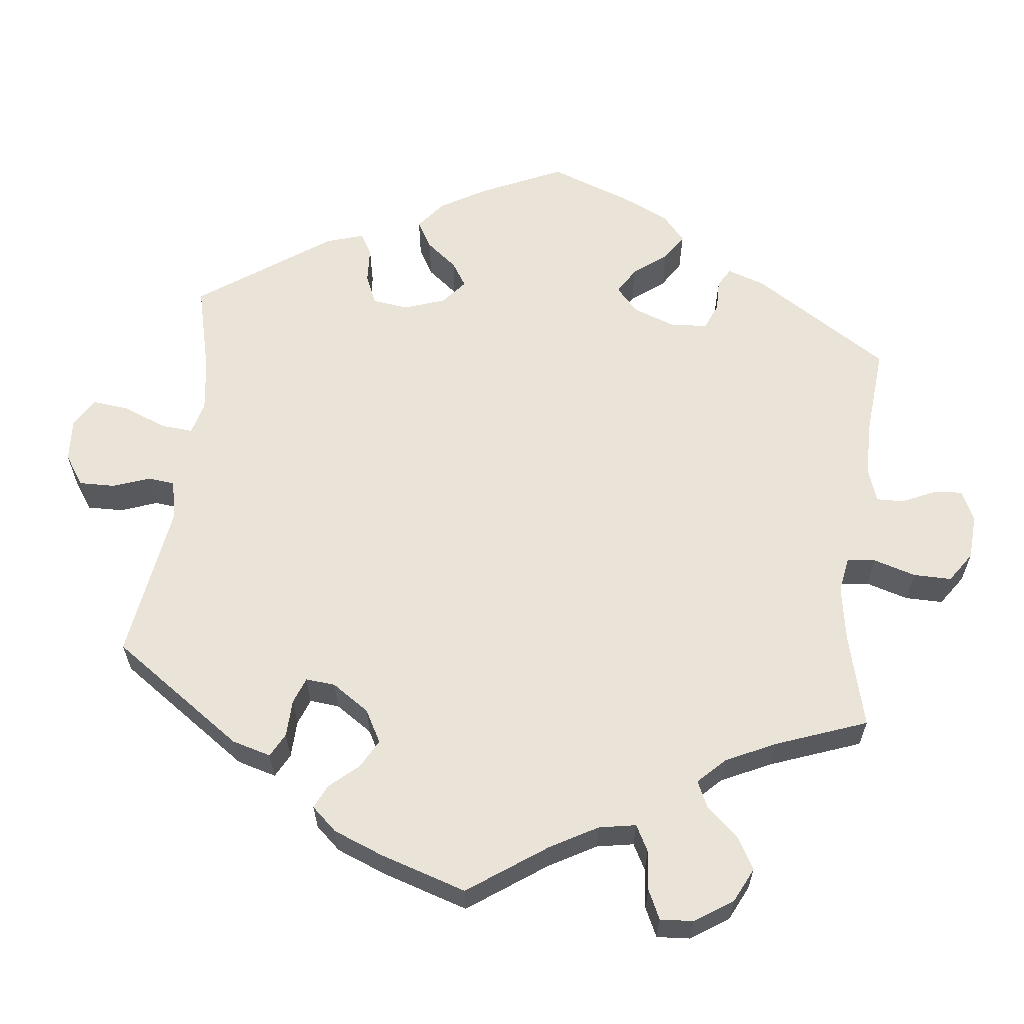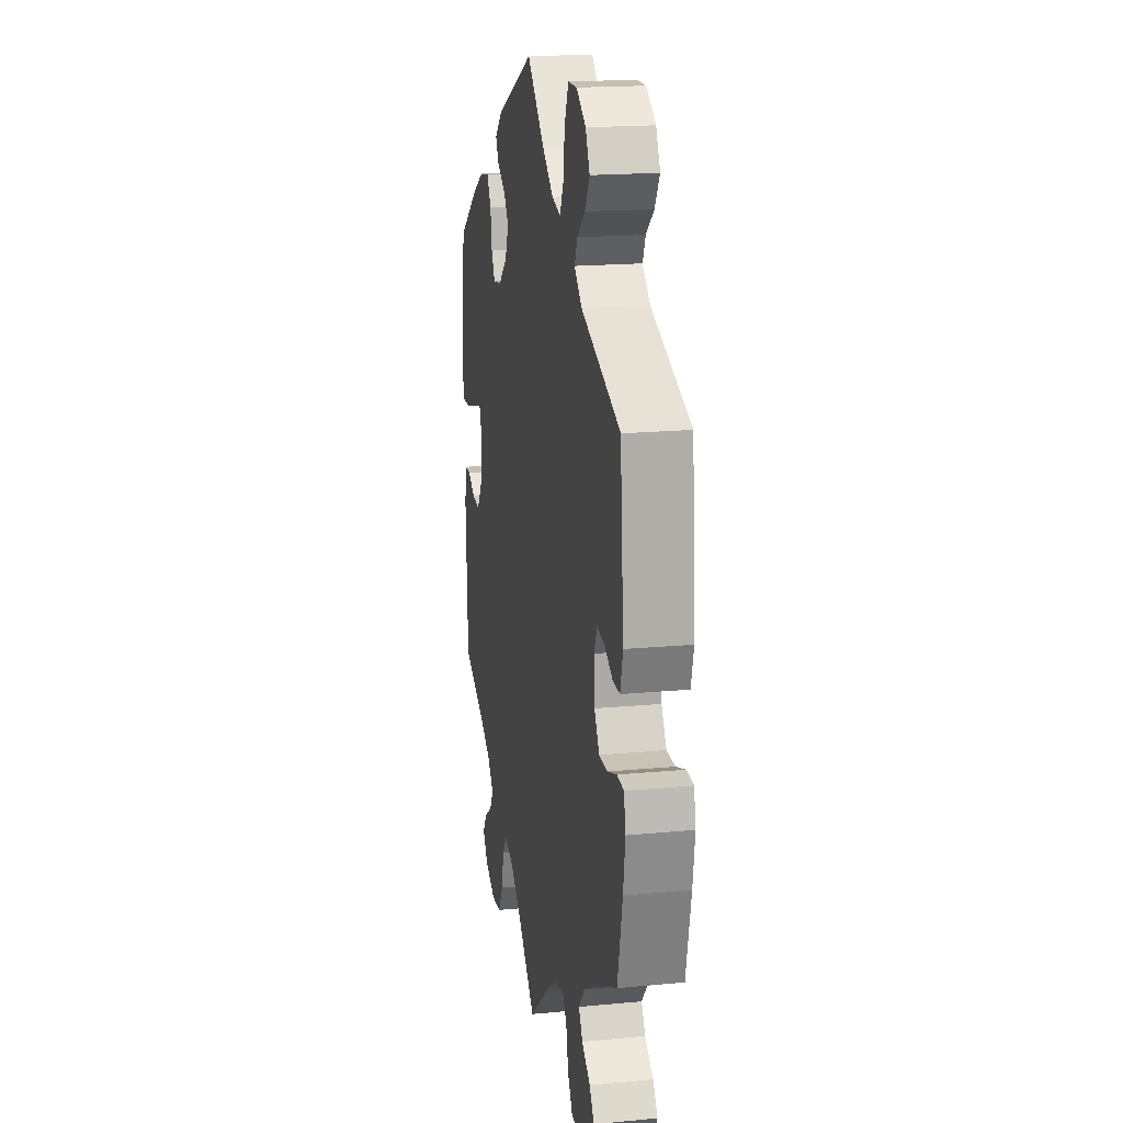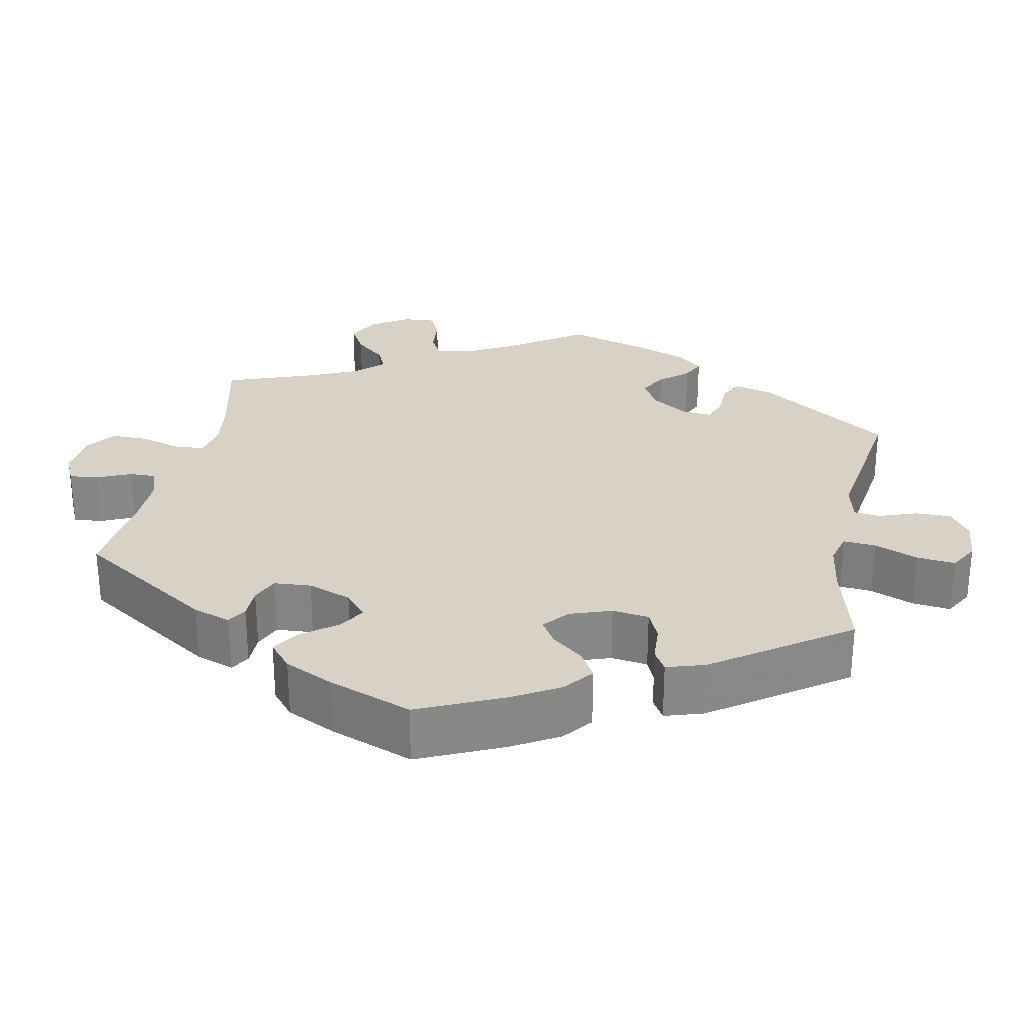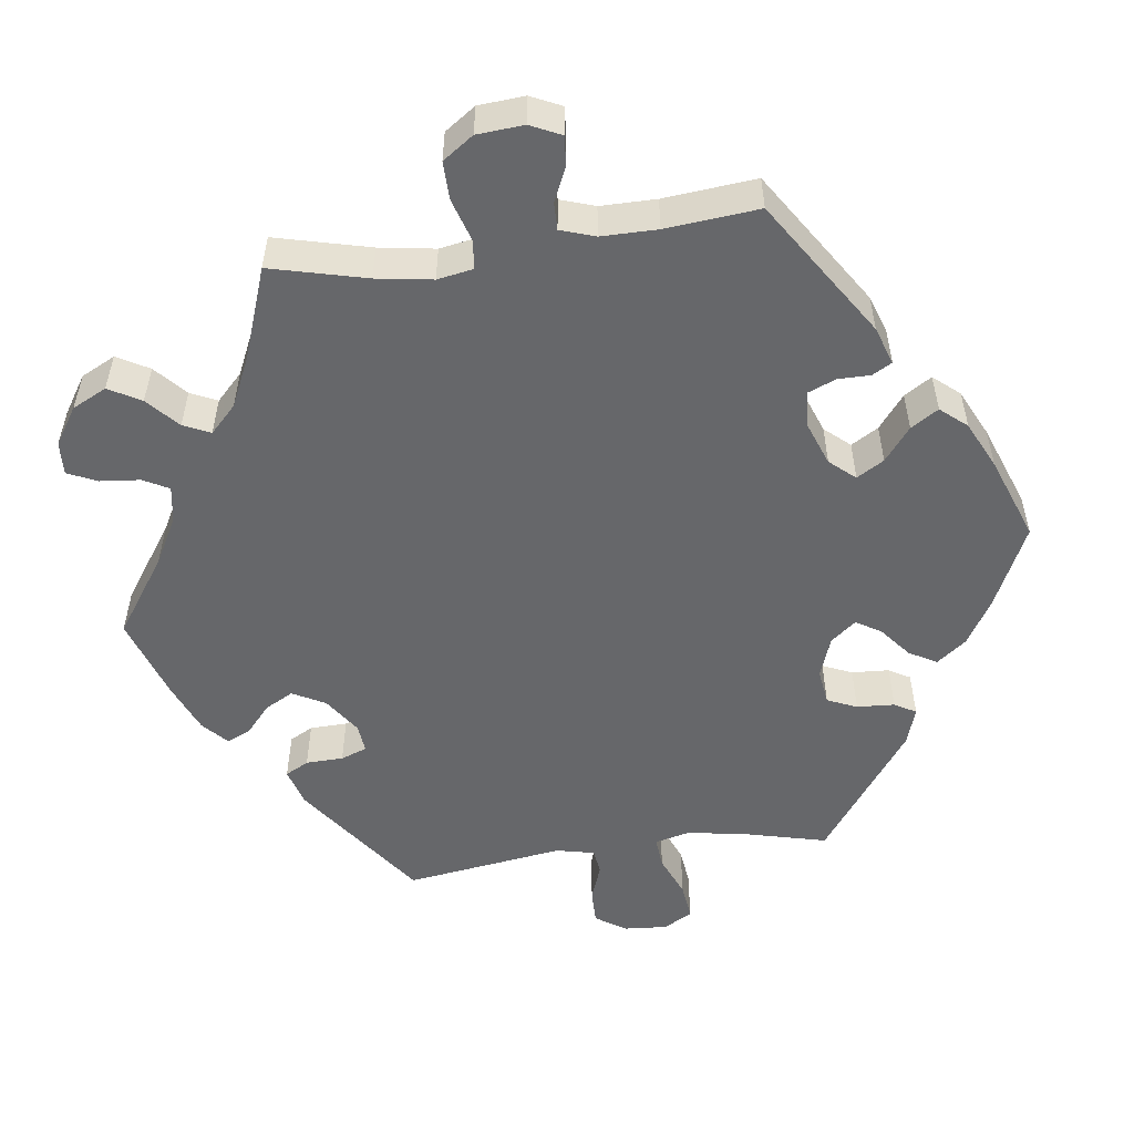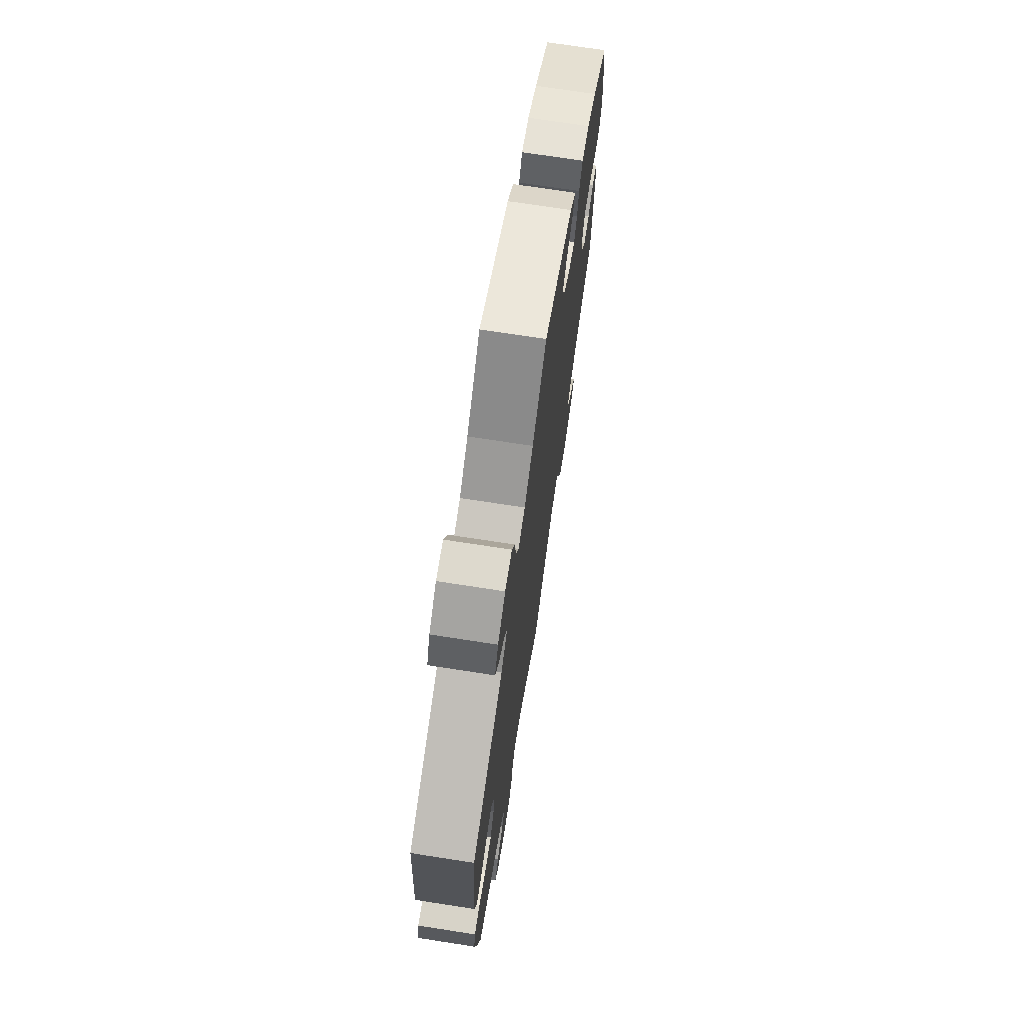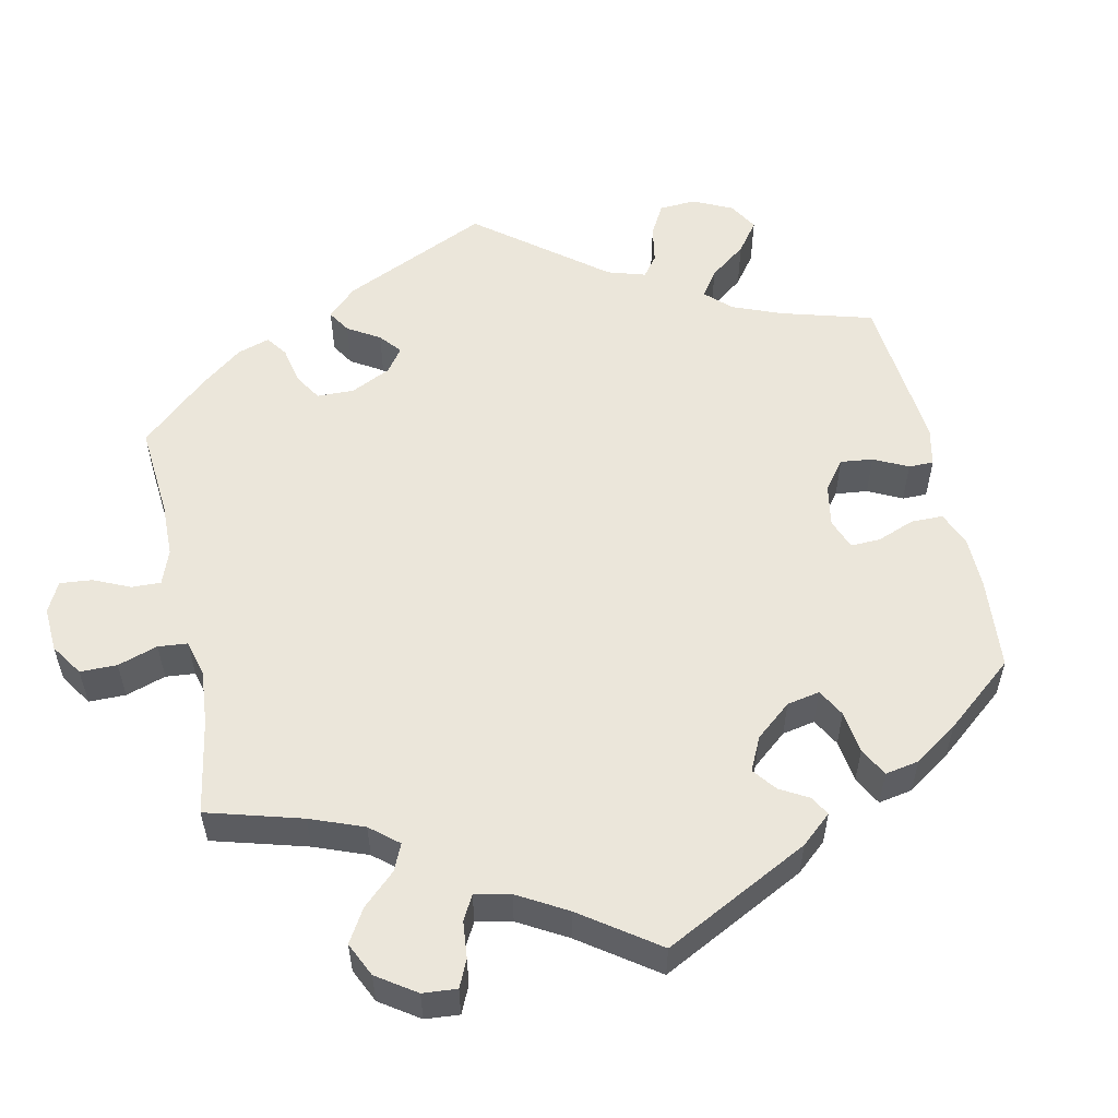
<metadata>
{"format":"obj","ext":"obj","renderer":"f3d","projection":"perspective","resolution":1024,"background":"white","views":[{"elev":60.8,"azim":126.4,"up":"+Y"},{"elev":18.1,"azim":79.5,"up":"+Z"},{"elev":27.5,"azim":-48.6,"up":"+Y"},{"elev":-52.1,"azim":-142.3,"up":"+Y"},{"elev":71.9,"azim":98.8,"up":"+Z"},{"elev":54.7,"azim":-132.2,"up":"+Y"}]}
</metadata>
<code>
v 0.518 0.07 0.081
v 0.505 0.07 0.03
v 0.47 0.07 0.031
v 0.427 0.07 0.054
v 0.391 0.07 0.06
v 0.375 0.07 0.025
v 0.379 0.07 -0.033
v 0.404 0.07 -0.074
v 0.446 0.07 -0.075
v 0.493 0.07 -0.059
v 0.527 0.07 -0.062
v 0.536 0.07 -0.105
v 0.526 0.07 -0.174
v 0.501 0.07 -0.288
v 0.39 0.07 -0.34
v 0.33 0.07 -0.376
v 0.299 0.07 -0.413
v 0.319 0.07 -0.445
v 0.361 0.07 -0.475
v 0.385 0.07 -0.509
v 0.361 0.07 -0.545
v 0.309 0.07 -0.571
v 0.259 0.07 -0.568
v 0.235 0.07 -0.527
v 0.224 0.07 -0.474
v 0.202 0.07 -0.443
v 0.155 0.07 -0.456
v 0.096 0.07 -0.497
v 0 0.07 -0.577
v -0.091 0.07 -0.489
v -0.148 0.07 -0.443
v -0.192 0.07 -0.427
v -0.214 0.07 -0.457
v -0.227 0.07 -0.513
v -0.251 0.07 -0.556
v -0.299 0.07 -0.56
v -0.353 0.07 -0.534
v -0.378 0.07 -0.498
v -0.356 0.07 -0.467
v -0.317 0.07 -0.439
v -0.299 0.07 -0.409
v -0.33 0.07 -0.374
v -0.392 0.07 -0.338
v -0.501 0.07 -0.288
v -0.512 0.07 -0.077
v -0.502 0.07 -0.026
v -0.473 0.07 -0.026
v -0.437 0.07 -0.047
v -0.399 0.07 -0.052
v -0.372 0.07 -0.012
v -0.362 0.07 0.047
v -0.376 0.07 0.088
v -0.417 0.07 0.087
v -0.468 0.07 0.066
v -0.51 0.07 0.064
v -0.525 0.07 0.106
v -0.52 0.07 0.174
v -0.501 0.07 0.289
v -0.404 0.07 0.358
v -0.344 0.07 0.392
v -0.296 0.07 0.399
v -0.275 0.07 0.363
v -0.267 0.07 0.312
v -0.249 0.07 0.278
v -0.207 0.07 0.285
v -0.164 0.07 0.322
v -0.146 0.07 0.366
v -0.171 0.07 0.4
v -0.212 0.07 0.427
v -0.228 0.07 0.455
v -0.19 0.07 0.49
v 0 0.07 0.578
v 0.088 0.07 0.493
v 0.143 0.07 0.45
v 0.186 0.07 0.438
v 0.204 0.07 0.476
v 0.212 0.07 0.536
v 0.232 0.07 0.582
v 0.276 0.07 0.582
v 0.323 0.07 0.55
v 0.344 0.07 0.507
v 0.32 0.07 0.467
v 0.281 0.07 0.434
v 0.267 0.07 0.402
v 0.305 0.07 0.367
v 0.5 0.07 0.29
v 0.518 0 0.081
v 0.505 0 0.03
v 0.47 0 0.031
v 0.427 0 0.054
v 0.391 0 0.06
v 0.375 0 0.025
v 0.379 0 -0.033
v 0.404 0 -0.074
v 0.446 0 -0.075
v 0.493 0 -0.059
v 0.527 0 -0.062
v 0.536 0 -0.105
v 0.526 0 -0.174
v 0.501 0 -0.288
v 0.39 0 -0.34
v 0.33 0 -0.376
v 0.299 0 -0.413
v 0.319 0 -0.445
v 0.361 0 -0.475
v 0.385 0 -0.509
v 0.361 0 -0.545
v 0.309 0 -0.571
v 0.259 0 -0.568
v 0.235 0 -0.527
v 0.224 0 -0.474
v 0.202 0 -0.443
v 0.155 0 -0.456
v 0.096 0 -0.497
v 0 0 -0.577
v -0.091 0 -0.489
v -0.148 0 -0.443
v -0.192 0 -0.427
v -0.214 0 -0.457
v -0.227 0 -0.513
v -0.251 0 -0.556
v -0.299 0 -0.56
v -0.353 0 -0.534
v -0.378 0 -0.498
v -0.356 0 -0.467
v -0.317 0 -0.439
v -0.299 0 -0.409
v -0.33 0 -0.374
v -0.392 0 -0.338
v -0.501 0 -0.288
v -0.512 0 -0.077
v -0.502 0 -0.026
v -0.473 0 -0.026
v -0.437 0 -0.047
v -0.399 0 -0.052
v -0.372 0 -0.012
v -0.362 0 0.047
v -0.376 0 0.088
v -0.417 0 0.087
v -0.468 0 0.066
v -0.51 0 0.064
v -0.525 0 0.106
v -0.52 0 0.174
v -0.501 0 0.289
v -0.404 0 0.358
v -0.344 0 0.392
v -0.296 0 0.399
v -0.275 0 0.363
v -0.267 0 0.312
v -0.249 0 0.278
v -0.207 0 0.285
v -0.164 0 0.322
v -0.146 0 0.366
v -0.171 0 0.4
v -0.212 0 0.427
v -0.228 0 0.455
v -0.19 0 0.49
v 0 0 0.578
v 0.088 0 0.493
v 0.143 0 0.45
v 0.186 0 0.438
v 0.204 0 0.476
v 0.212 0 0.536
v 0.232 0 0.582
v 0.276 0 0.582
v 0.323 0 0.55
v 0.344 0 0.507
v 0.32 0 0.467
v 0.281 0 0.434
v 0.267 0 0.402
v 0.305 0 0.367
v 0.5 0 0.29
f 85 86 1 2
f 84 85 2 3
f 80 81 82 83
f 80 83 84
f 79 80 84
f 76 77 78 79
f 75 76 79 84
f 74 75 84 3
f 70 71 72 73
f 68 69 70 73
f 67 68 73 74
f 66 67 74
f 65 66 74
f 60 61 62 63
f 60 63 64
f 59 60 64
f 58 59 64
f 57 58 64
f 56 57 64 65
f 53 54 55 56
f 52 53 56 65
f 45 46 47 48
f 43 44 45 48
f 42 43 48 49
f 41 42 49 50
f 37 38 39 40
f 37 40 41
f 36 37 41
f 33 34 35 36
f 32 33 36 41
f 28 29 30
f 27 28 30 31
f 26 27 31 32
f 22 23 24 25
f 22 25 26
f 21 22 26
f 18 19 20 21
f 17 18 21 26
f 16 17 26 32
f 12 13 14 15
f 9 10 11 12
f 8 9 12 15
f 7 8 15 16
f 74 3 4
f 74 4 5
f 51 52 65 74
f 51 74 5 6
f 32 41 50 51
f 16 32 51
f 6 7 16 51
f 88 87 172 171
f 89 88 171 170
f 169 168 167 166
f 170 169 166
f 170 166 165
f 165 164 163 162
f 170 165 162 161
f 89 170 161 160
f 159 158 157 156
f 159 156 155 154
f 160 159 154 153
f 160 153 152
f 160 152 151
f 149 148 147 146
f 150 149 146
f 150 146 145
f 150 145 144
f 150 144 143
f 151 150 143 142
f 142 141 140 139
f 151 142 139 138
f 134 133 132 131
f 134 131 130 129
f 135 134 129 128
f 136 135 128 127
f 126 125 124 123
f 127 126 123
f 127 123 122
f 122 121 120 119
f 127 122 119 118
f 116 115 114
f 117 116 114 113
f 118 117 113 112
f 111 110 109 108
f 112 111 108
f 112 108 107
f 107 106 105 104
f 112 107 104 103
f 118 112 103 102
f 101 100 99 98
f 98 97 96 95
f 101 98 95 94
f 102 101 94 93
f 90 89 160
f 91 90 160
f 160 151 138 137
f 92 91 160 137
f 137 136 127 118
f 137 118 102
f 137 102 93 92
f 1 87 88 2
f 2 88 89 3
f 3 89 90 4
f 4 90 91 5
f 5 91 92 6
f 6 92 93 7
f 7 93 94 8
f 8 94 95 9
f 9 95 96 10
f 10 96 97 11
f 11 97 98 12
f 12 98 99 13
f 13 99 100 14
f 14 100 101 15
f 15 101 102 16
f 16 102 103 17
f 17 103 104 18
f 18 104 105 19
f 19 105 106 20
f 20 106 107 21
f 21 107 108 22
f 22 108 109 23
f 23 109 110 24
f 24 110 111 25
f 25 111 112 26
f 26 112 113 27
f 27 113 114 28
f 28 114 115 29
f 29 115 116 30
f 30 116 117 31
f 31 117 118 32
f 32 118 119 33
f 33 119 120 34
f 34 120 121 35
f 35 121 122 36
f 36 122 123 37
f 37 123 124 38
f 38 124 125 39
f 39 125 126 40
f 40 126 127 41
f 41 127 128 42
f 42 128 129 43
f 43 129 130 44
f 44 130 131 45
f 45 131 132 46
f 46 132 133 47
f 47 133 134 48
f 48 134 135 49
f 49 135 136 50
f 50 136 137 51
f 51 137 138 52
f 52 138 139 53
f 53 139 140 54
f 54 140 141 55
f 55 141 142 56
f 56 142 143 57
f 57 143 144 58
f 58 144 145 59
f 59 145 146 60
f 60 146 147 61
f 61 147 148 62
f 62 148 149 63
f 63 149 150 64
f 64 150 151 65
f 65 151 152 66
f 66 152 153 67
f 67 153 154 68
f 68 154 155 69
f 69 155 156 70
f 70 156 157 71
f 71 157 158 72
f 72 158 159 73
f 73 159 160 74
f 74 160 161 75
f 75 161 162 76
f 76 162 163 77
f 77 163 164 78
f 78 164 165 79
f 79 165 166 80
f 80 166 167 81
f 81 167 168 82
f 82 168 169 83
f 83 169 170 84
f 84 170 171 85
f 85 171 172 86
f 86 172 87 1

</code>
